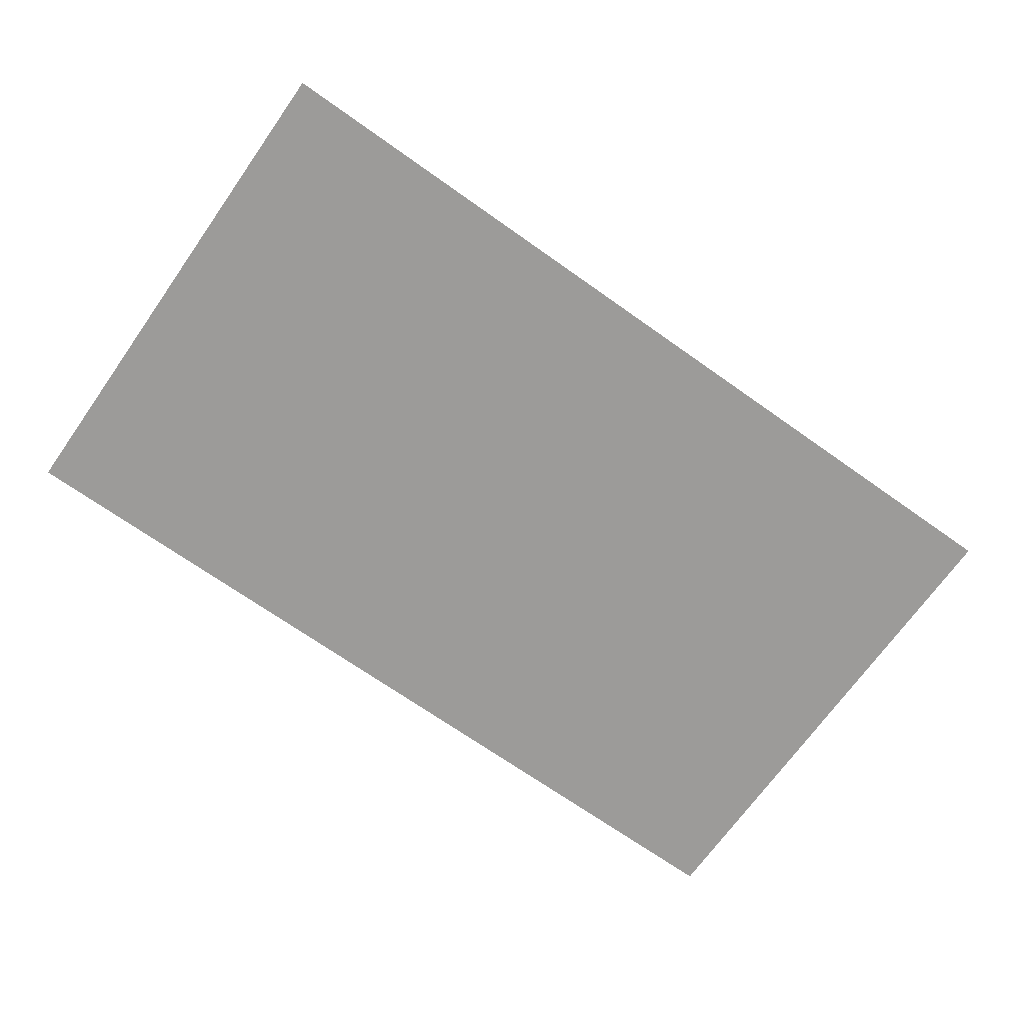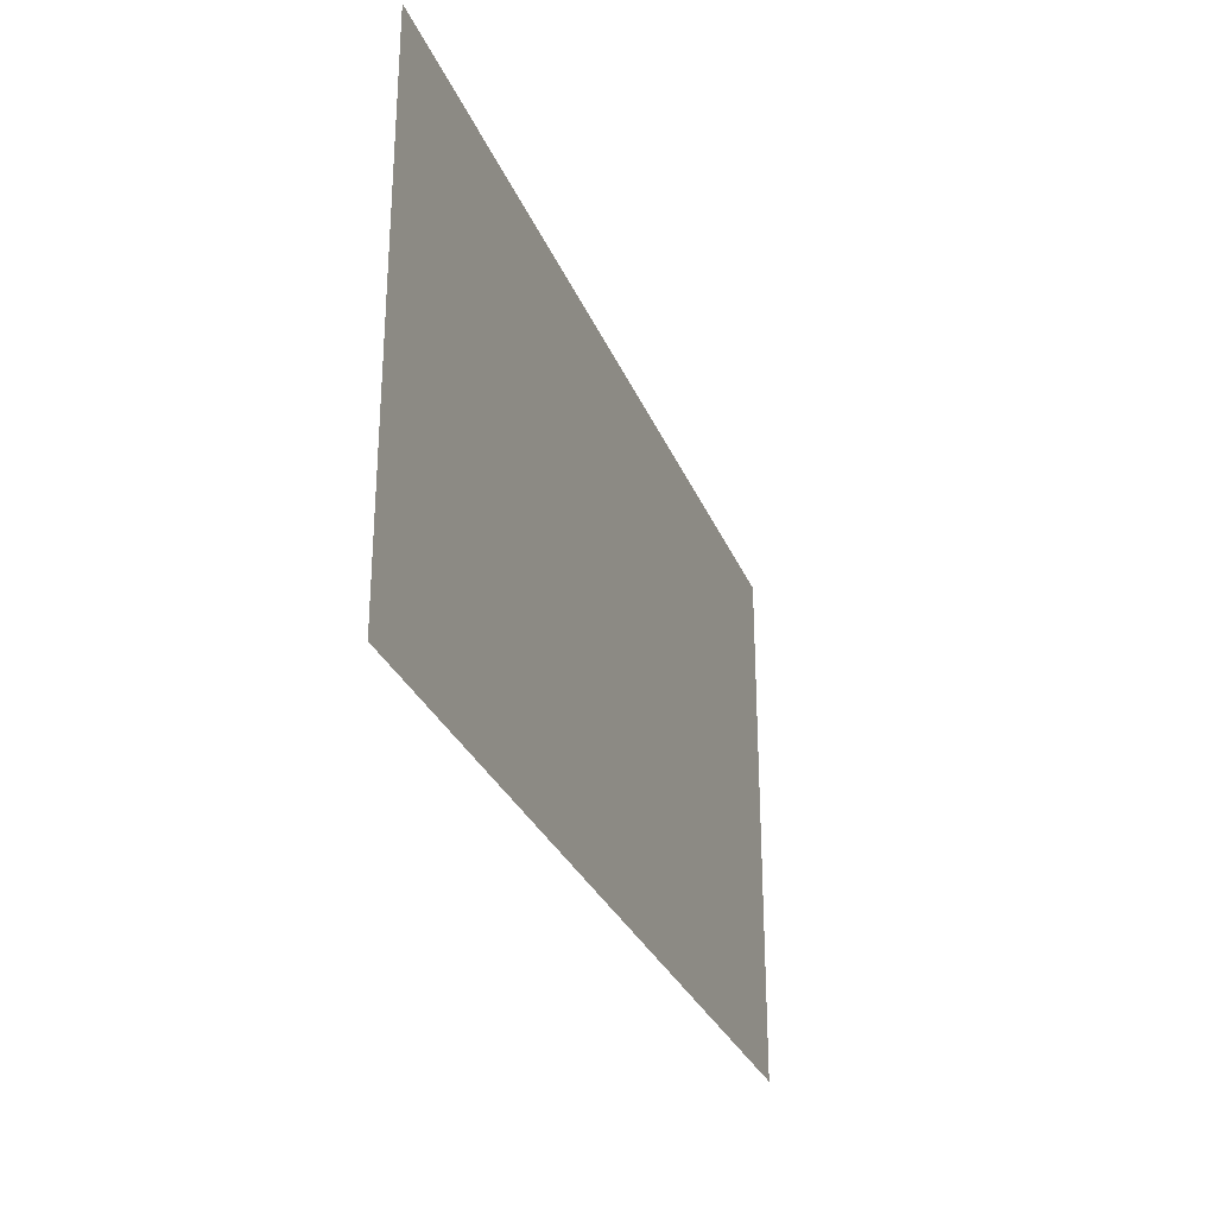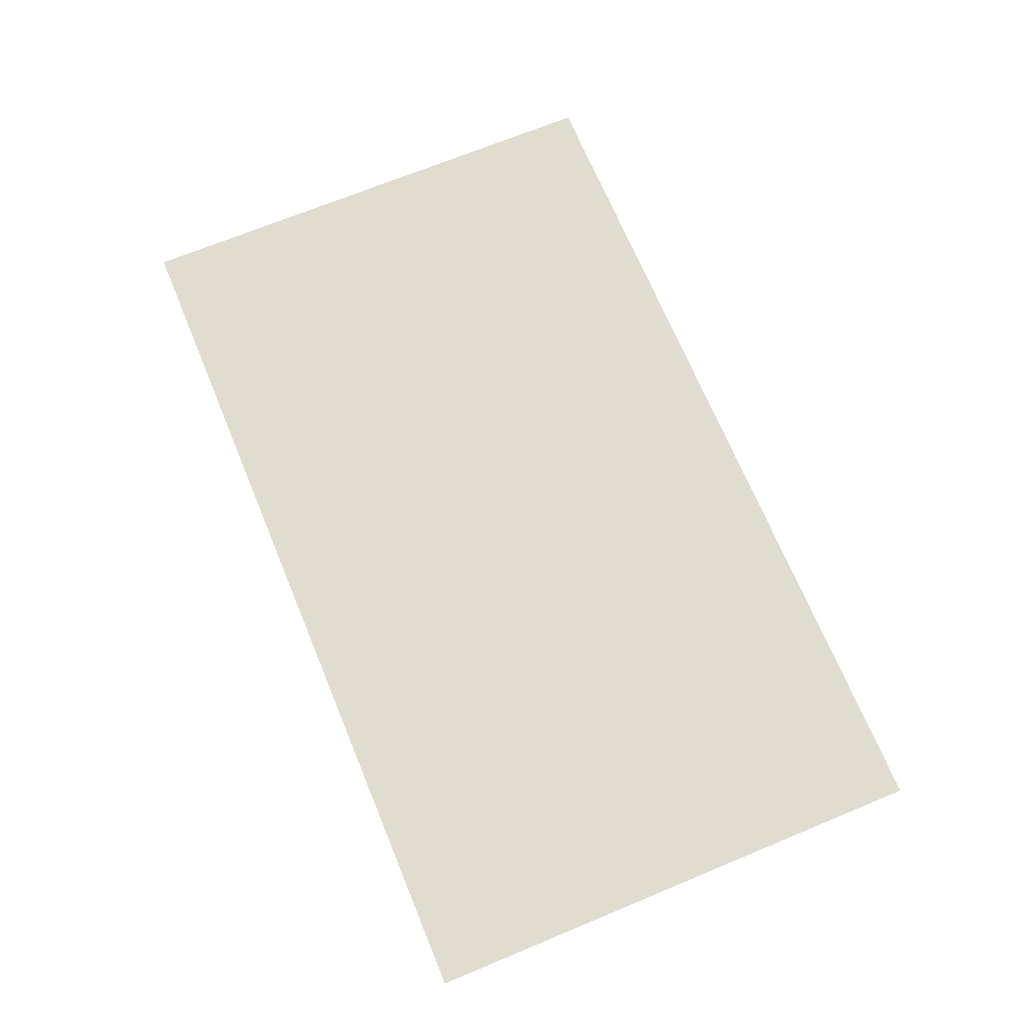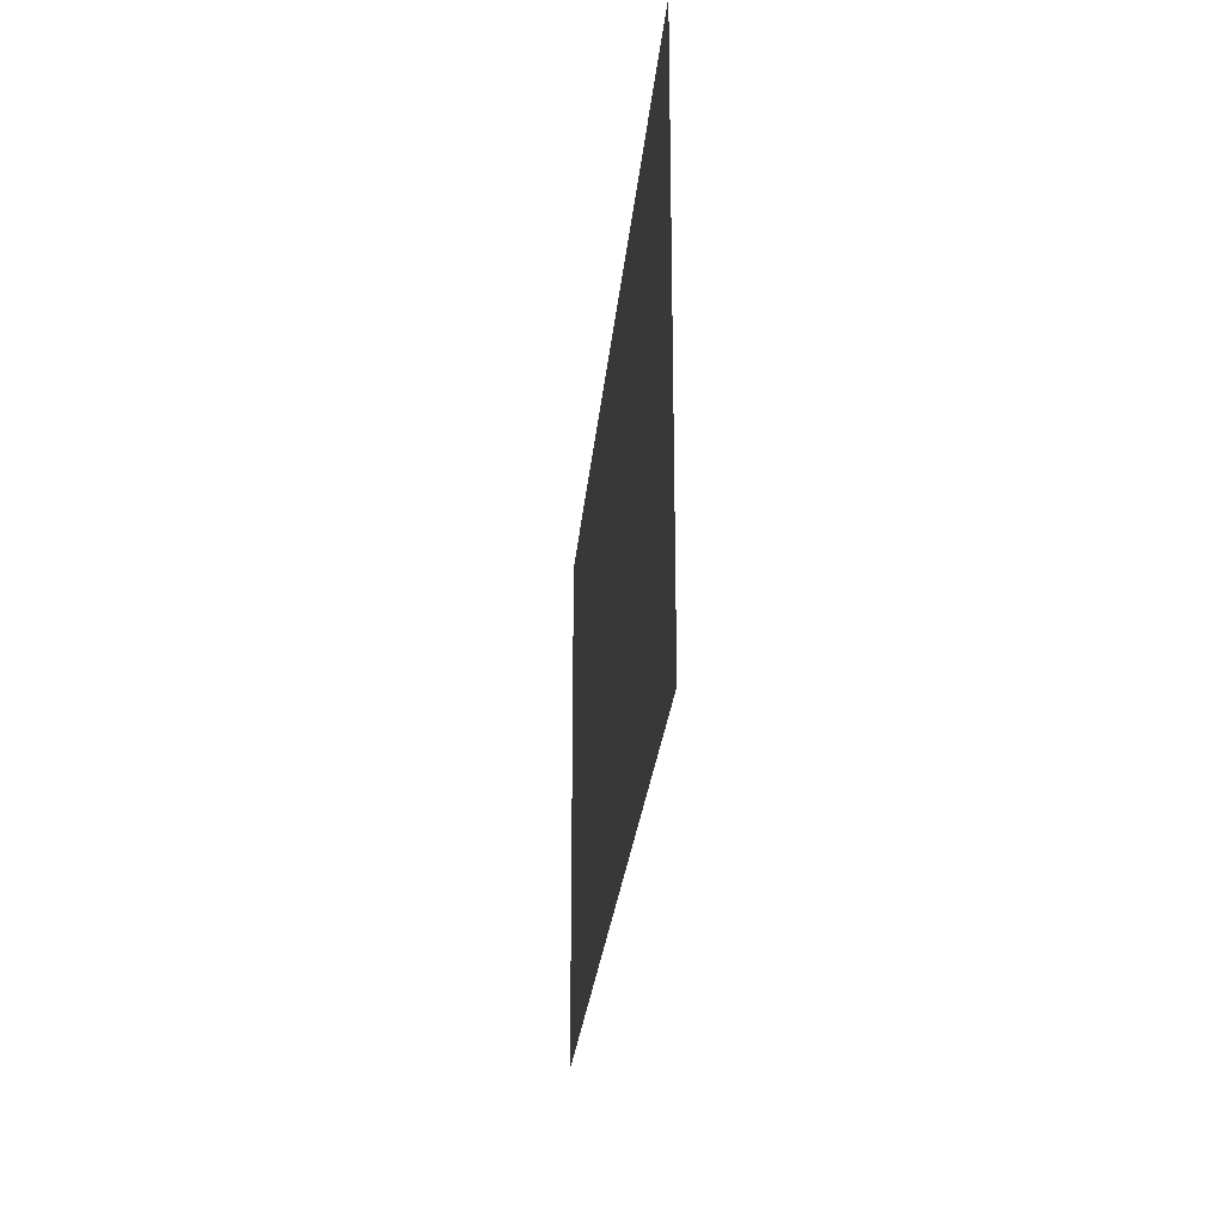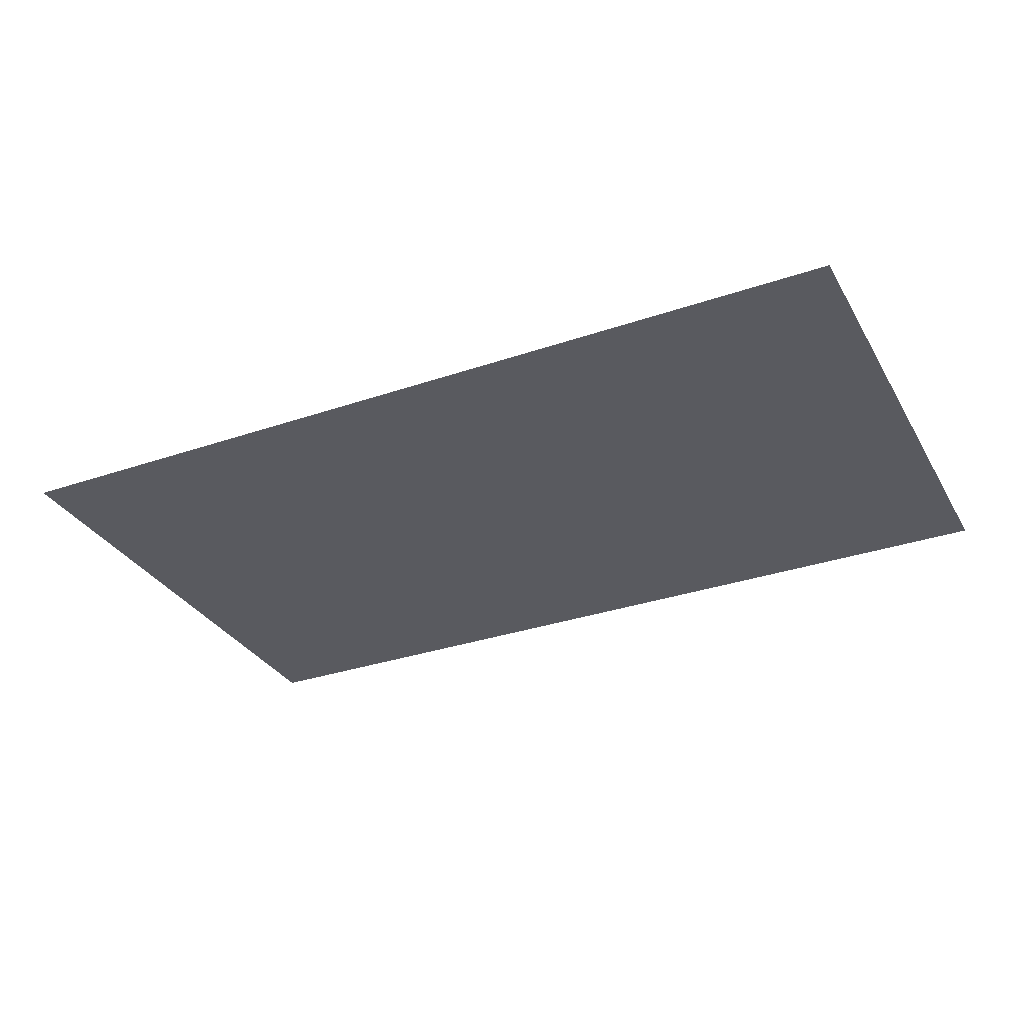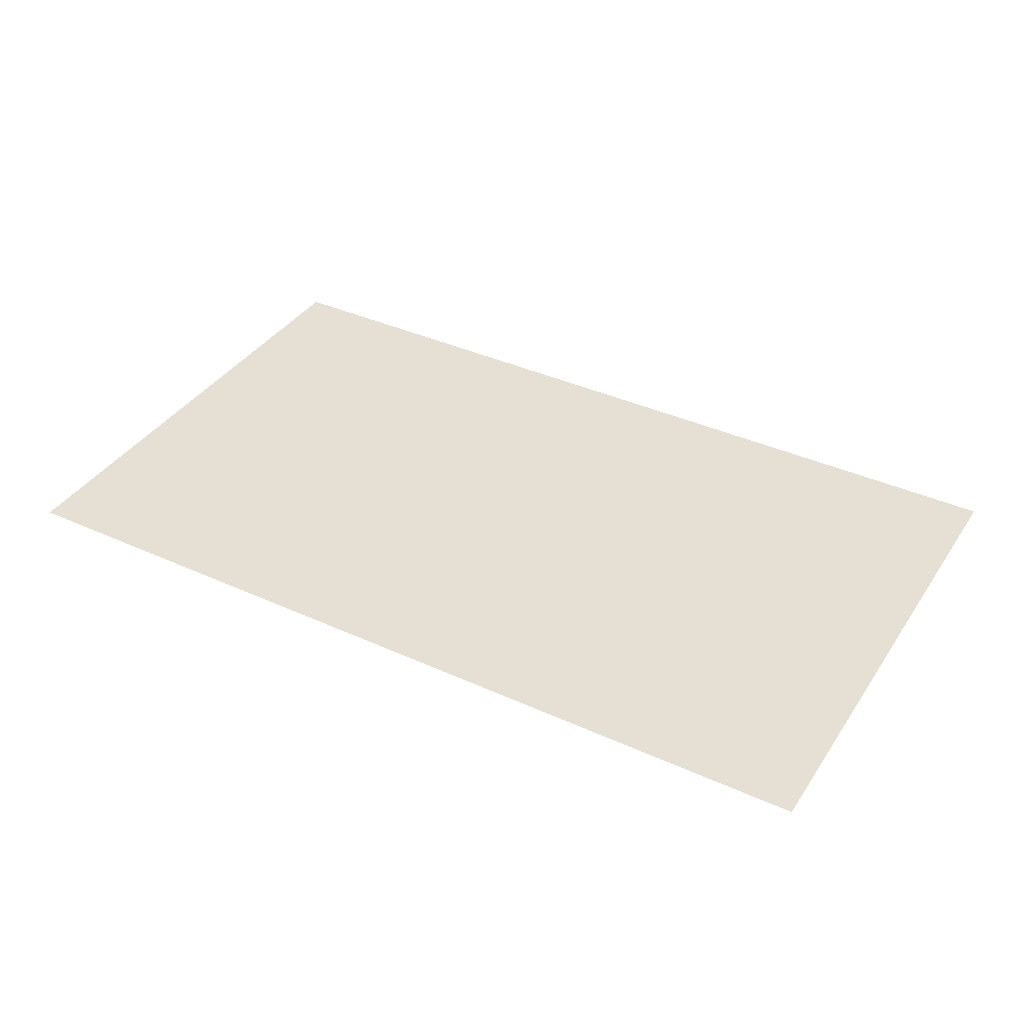
<metadata>
{"format":"obj","ext":"obj","renderer":"f3d","projection":"perspective","resolution":1024,"background":"white","views":[{"elev":-69.7,"azim":144.7,"up":"+Z"},{"elev":-29.2,"azim":109.2,"up":"+Y"},{"elev":69.7,"azim":-112.5,"up":"+Z"},{"elev":-25.2,"azim":85.0,"up":"+Y"},{"elev":-31.9,"azim":25.7,"up":"+Z"},{"elev":38.1,"azim":30.0,"up":"+Z"}]}
</metadata>
<code>
o Obj_000012_1/Obj_000012/mesh12/mesh12-geometry#mesh12-geometry
v -0.3602 -0.8564 -0.2092
v -0.4623 -0.7972 -0.2092
v -0.4623 -0.8564 -0.2092
v -0.3602 -0.7972 -0.2092
f 1 2 3
f 2 1 4
f 3 2 1
f 4 1 2

</code>
